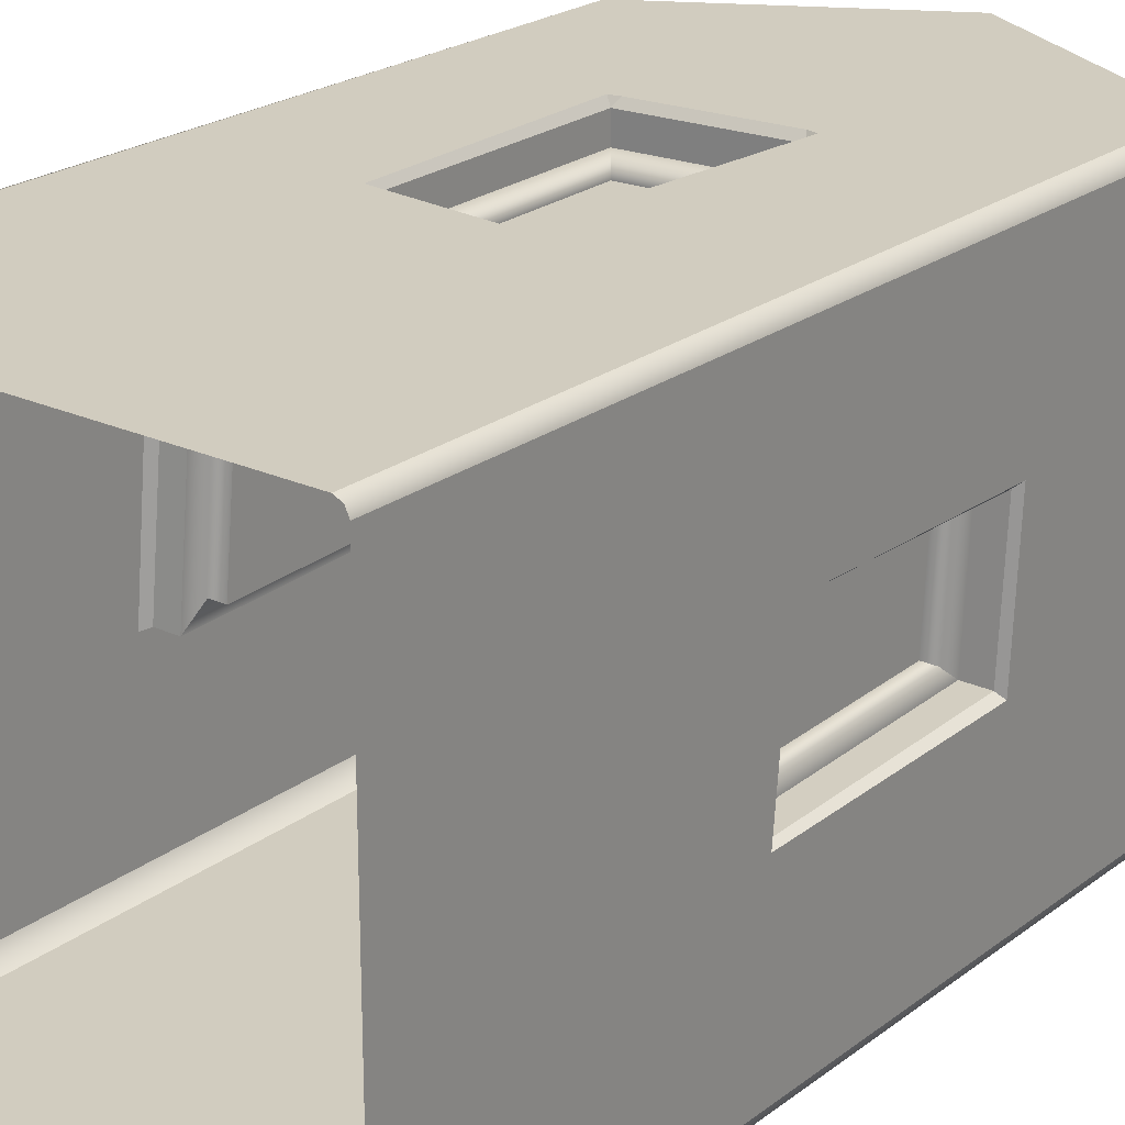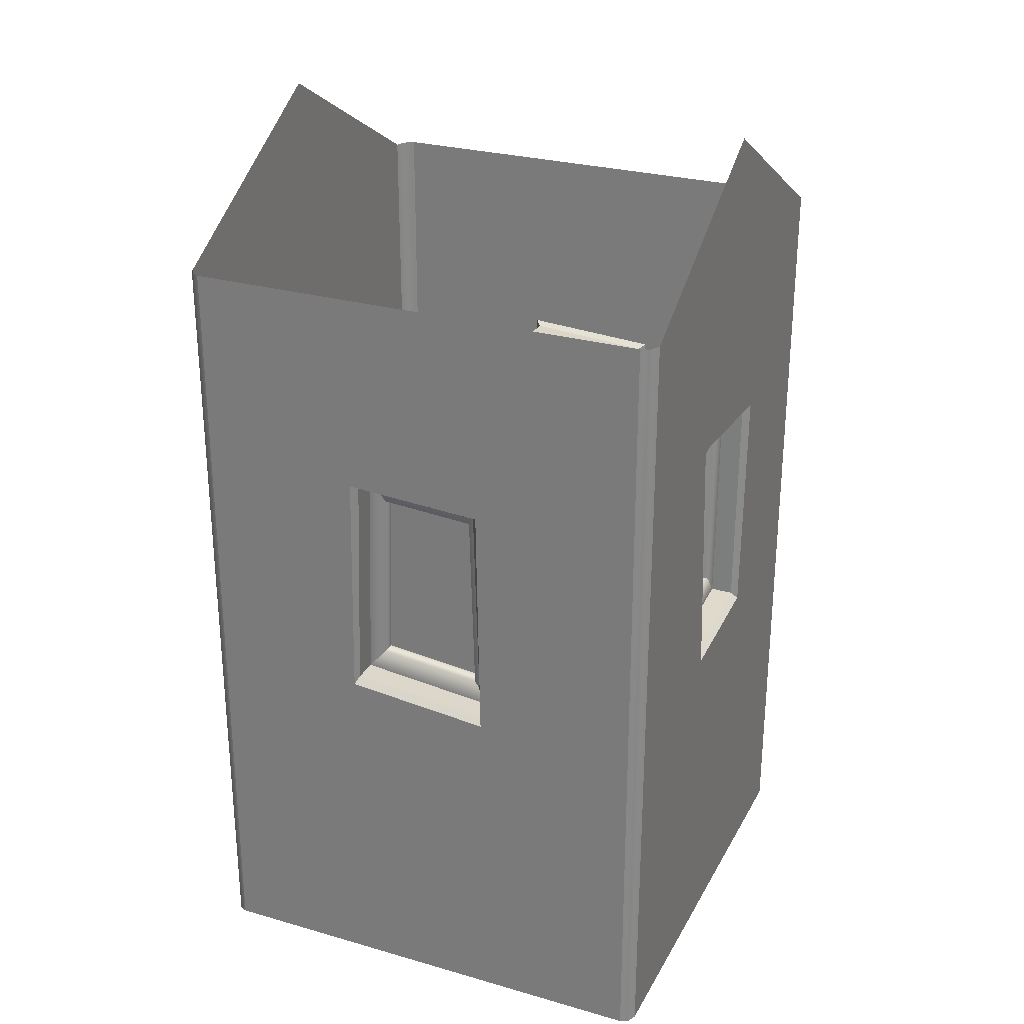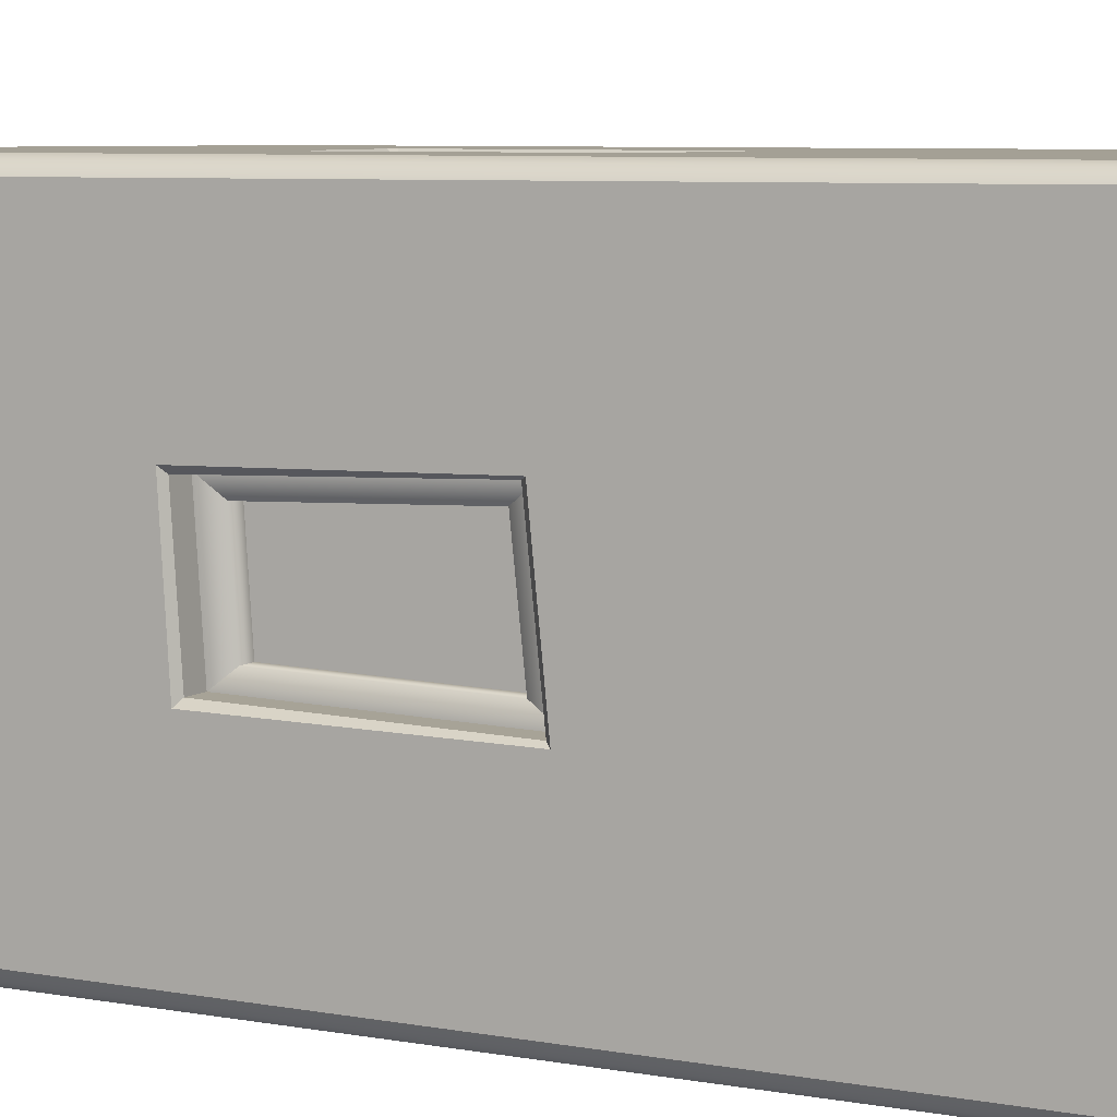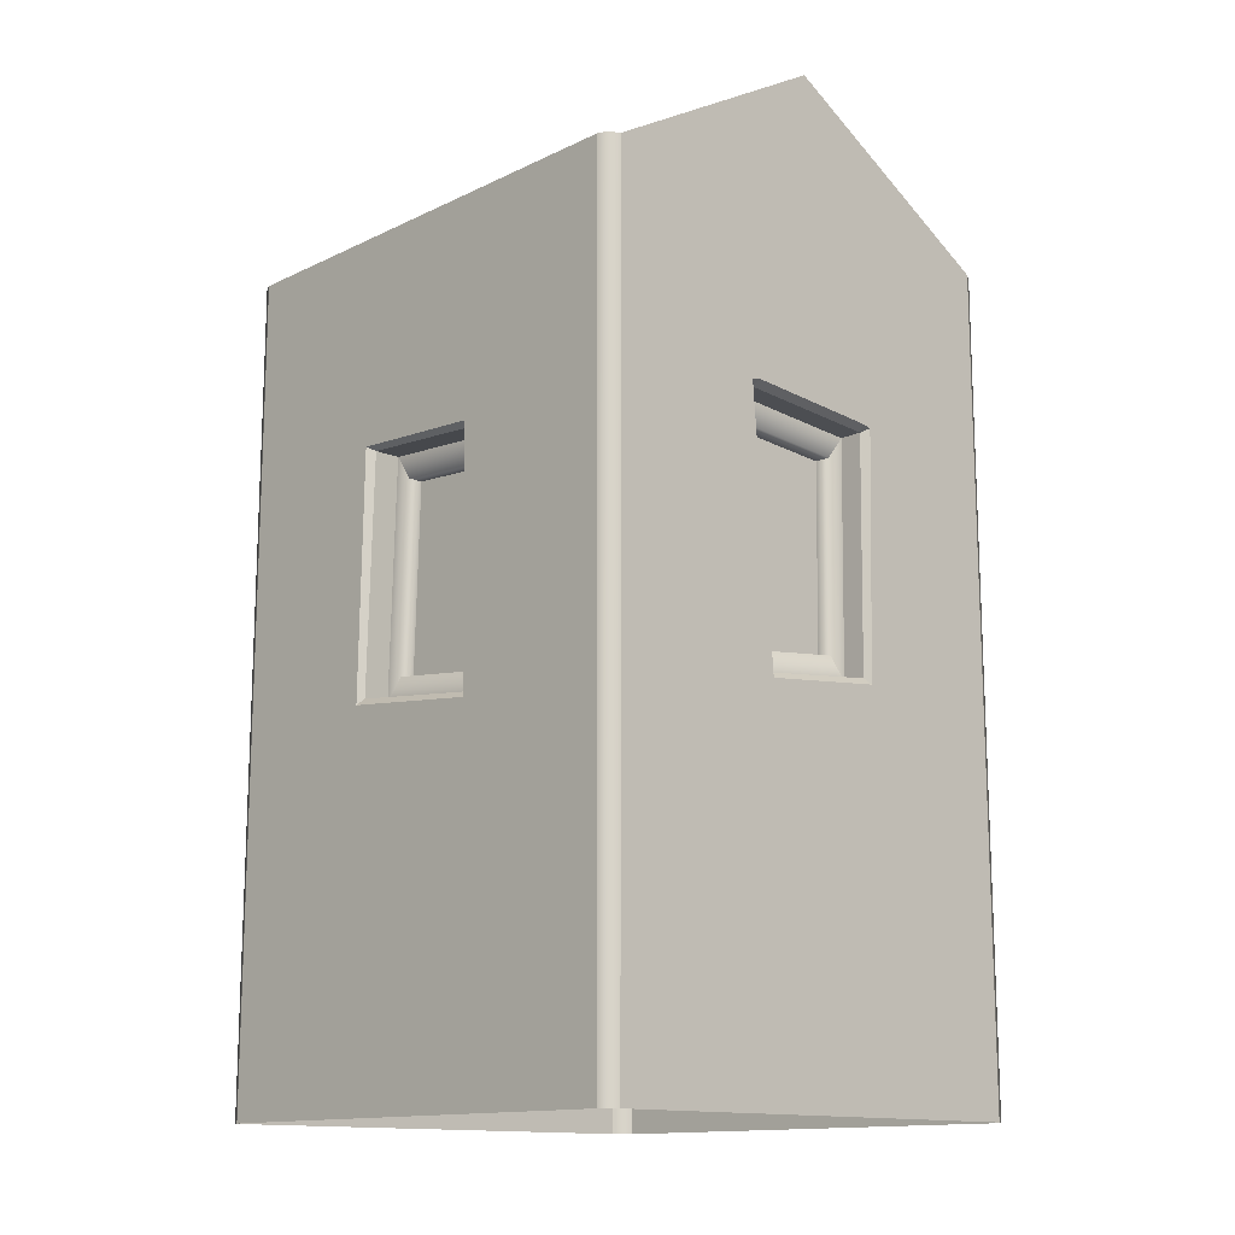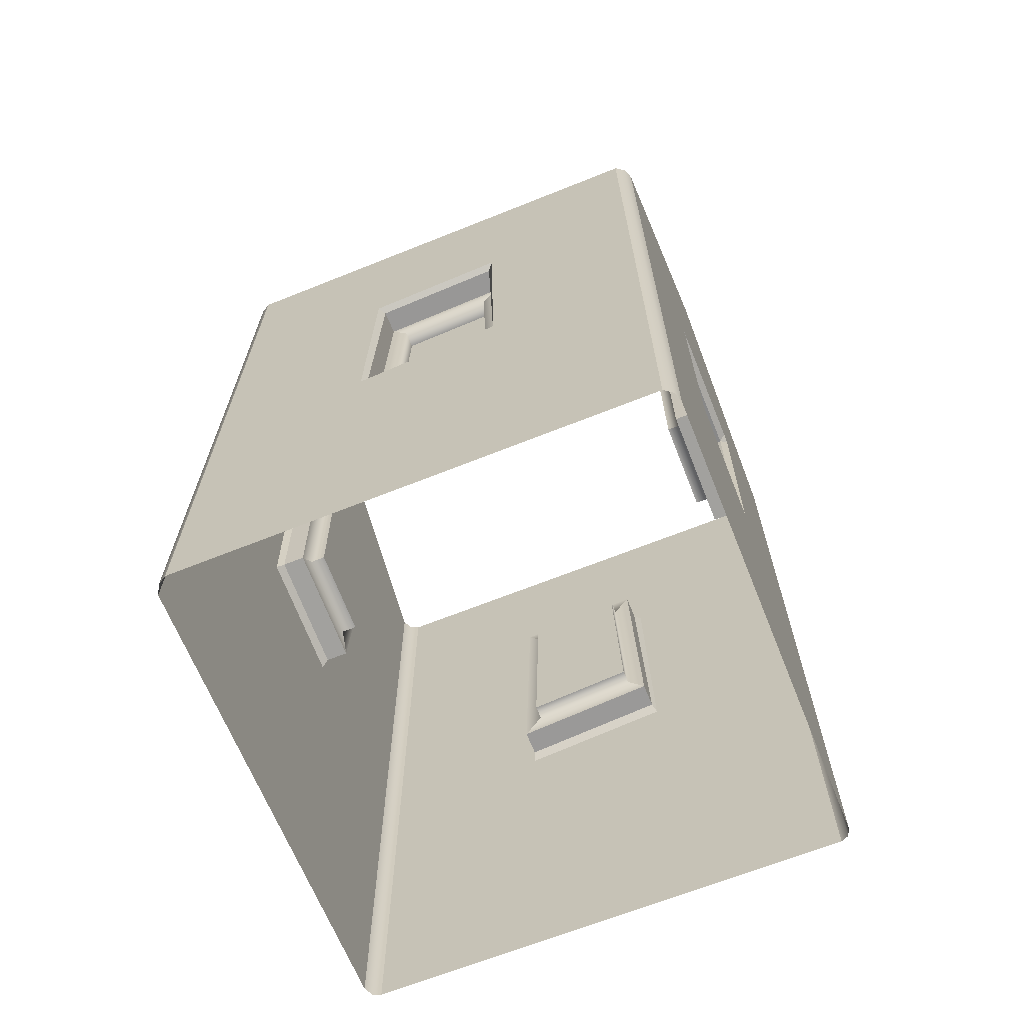
<metadata>
{"format":"obj","ext":"obj","renderer":"f3d","projection":"perspective","resolution":1024,"background":"white","views":[{"elev":22.8,"azim":38.3,"up":"+Z"},{"elev":27.6,"azim":113.6,"up":"+Y"},{"elev":7.0,"azim":-62.5,"up":"+Z"},{"elev":-13.8,"azim":136.7,"up":"+Y"},{"elev":-66.6,"azim":-68.1,"up":"+Y"}]}
</metadata>
<code>
v 1.845 0.0003569 1.877
v 1.786 0.0003569 1.903
v 1.78 5.417 1.903
v 1.842 5.417 1.87
v 1.78 6.116 1.903
v 1.842 6.116 1.87
v -1.821 5.417 1.87
v -1.74 5.417 1.903
v -1.747 0.0003542 1.903
v -1.825 0.0003541 1.877
v -1.821 6.116 1.87
v -1.74 6.116 1.903
v 1.844 5.417 -1.863
v 1.763 5.417 -1.903
v 1.77 0.000355 -1.903
v 1.847 0.000355 -1.87
v 1.844 6.116 -1.863
v 1.763 6.116 -1.903
v -1.831 0.000355 -1.862
v -1.757 0.000355 -1.903
v -1.75 5.417 -1.903
v -1.827 5.417 -1.855
v -1.75 6.116 -1.903
v -1.827 6.116 -1.855
v 1.87 5.417 1.806
v 1.87 6.116 1.806
v 1.87 6.116 -1.795
v 1.87 5.417 -1.795
v 1.87 4.565 0.558
v 1.87 4.5 -0.5125
v 1.87 0.000355 -1.809
v 1.87 2.626 -0.5414
v 1.87 2.741 0.5922
v 1.87 0.0003569 1.82
v -1.87 5.417 -1.782
v -1.87 6.116 -1.782
v -1.87 6.116 1.799
v -1.87 5.417 1.799
v -1.87 4.5 -0.5125
v -1.87 2.626 -0.5414
v -1.87 0.000355 -1.796
v -1.87 2.741 0.5922
v -1.87 0.0003541 1.813
v -1.87 4.565 0.558
v -1.821 5.417 1.87
v -1.87 5.417 1.799
v -1.87 6.116 1.799
v -1.821 6.116 1.87
v -1.825 0.0003541 1.877
v -1.87 0.0003541 1.813
v 1.844 5.417 -1.863
v 1.87 5.417 -1.795
v 1.87 6.116 -1.795
v 1.844 6.116 -1.863
v 1.847 0.000355 -1.87
v 1.87 0.000355 -1.809
v 0.0007072 5.417 1.903
v -1.74 5.417 1.903
v -1.74 6.116 1.903
v 0.0007073 7.123 1.903
v 1.78 5.417 1.903
v 1.78 6.116 1.903
v -0.5282 4.684 1.903
v -0.6051 4.669 1.903
v -0.5544 2.851 1.903
v -1.747 0.0003542 1.903
v 0.4098 2.754 1.903
v 1.786 0.0003569 1.903
v 0.5681 4.745 1.903
v 0.0007072 5.417 1.903
v 0.4889 4.762 1.903
v 0.0007085 5.417 -1.903
v 1.763 5.417 -1.903
v 1.763 6.116 -1.903
v 0.0007057 7.123 -1.903
v -1.75 5.417 -1.903
v -1.75 6.116 -1.903
v 0.4889 4.762 -1.903
v 0.5681 4.745 -1.903
v 0.4099 2.754 -1.903
v 1.77 0.000355 -1.903
v -0.5544 2.851 -1.903
v -1.757 0.000355 -1.903
v -0.6051 4.669 -1.903
v -0.5282 4.684 -1.903
v 0.0007072 5.417 1.903
v 0.0007072 5.417 1.903
v -0.5282 4.684 1.903
v 1.78 5.417 1.903
v 1.817 2.673 -0.5173
v 1.622 2.673 -0.5173
v 1.622 4.469 -0.4684
v 1.817 4.469 -0.4684
v 1.817 4.469 -0.4684
v 1.622 4.469 -0.4684
v 1.622 4.536 0.5134
v 1.817 4.536 0.5134
v 1.817 4.536 0.5134
v 1.622 4.536 0.5134
v 1.622 2.79 0.5697
v 1.817 2.79 0.5697
v 1.817 2.79 0.5697
v 1.622 2.79 0.5697
v 1.622 2.673 -0.5173
v 1.817 2.673 -0.5173
v 0.3854 2.802 1.849
v 0.3854 2.802 1.654
v 0.5209 4.719 1.654
v 0.5209 4.719 1.849
v 0.5209 4.719 1.849
v 0.5209 4.719 1.654
v -0.5596 4.641 1.654
v -0.5596 4.641 1.849
v -0.5596 4.641 1.849
v -0.5596 4.641 1.654
v -0.5326 2.9 1.654
v -0.5326 2.9 1.849
v -0.5326 2.9 1.849
v -0.5326 2.9 1.654
v 0.3854 2.802 1.654
v 0.3854 2.802 1.849
v -1.817 4.469 -0.4684
v -1.633 4.469 -0.4684
v -1.633 2.673 -0.5173
v -1.817 2.673 -0.5173
v -1.817 2.673 -0.5173
v -1.633 2.673 -0.5173
v -1.633 2.79 0.5697
v -1.817 2.79 0.5697
v -1.817 2.79 0.5697
v -1.633 2.79 0.5697
v -1.633 4.536 0.5134
v -1.817 4.536 0.5134
v -1.817 4.536 0.5134
v -1.633 4.536 0.5134
v -1.633 4.469 -0.4684
v -1.817 4.469 -0.4684
v 0.5209 4.719 -1.849
v 0.5209 4.719 -1.678
v 0.3854 2.802 -1.678
v 0.3854 2.802 -1.849
v 0.3854 2.802 -1.849
v 0.3854 2.802 -1.678
v -0.5326 2.9 -1.678
v -0.5326 2.9 -1.849
v -0.5326 2.9 -1.849
v -0.5326 2.9 -1.678
v -0.5596 4.641 -1.678
v -0.5596 4.641 -1.849
v -0.5596 4.641 -1.849
v -0.5596 4.641 -1.678
v 0.5209 4.719 -1.678
v 0.5209 4.719 -1.849
v 1.511 4.352 0.3876
v 1.511 4.302 -0.3415
v 1.511 2.864 -0.3807
v 1.511 2.951 0.4328
v 0.2693 2.994 -1.557
v 0.3779 4.53 -1.557
v -0.4275 4.472 -1.557
v -0.4058 3.066 -1.557
v -1.501 2.951 0.4328
v -1.501 2.864 -0.3807
v -1.501 4.302 -0.3415
v -1.501 4.352 0.3876
v 0.3779 4.53 1.555
v 0.2693 2.994 1.555
v -0.4058 3.066 1.555
v -0.4275 4.472 1.555
v 0.5681 4.745 1.903
v 0.5209 4.719 1.849
v 0.4889 4.762 1.903
v -0.6051 4.669 1.903
v -0.5282 4.684 1.903
v -0.5596 4.641 1.849
v 0.5681 4.745 -1.903
v 0.4889 4.762 -1.903
v 0.5209 4.719 -1.849
v -0.6051 4.669 -1.903
v -0.5596 4.641 -1.849
v -0.5282 4.684 -1.903
v 1.87 4.5 -0.5125
v 1.87 2.626 -0.5414
v 1.817 2.673 -0.5173
v 1.817 4.469 -0.4684
v 1.87 4.565 0.558
v 1.87 4.5 -0.5125
v 1.817 4.469 -0.4684
v 1.817 4.536 0.5134
v 1.87 2.741 0.5922
v 1.87 4.565 0.558
v 1.817 4.536 0.5134
v 1.817 2.79 0.5697
v 1.87 2.626 -0.5414
v 1.87 2.741 0.5922
v 1.817 2.79 0.5697
v 1.817 2.673 -0.5173
v -1.87 2.626 -0.5414
v -1.87 4.5 -0.5125
v -1.817 4.469 -0.4684
v -1.817 2.673 -0.5173
v -1.87 2.741 0.5922
v -1.87 2.626 -0.5414
v -1.817 2.673 -0.5173
v -1.87 2.741 0.5922
v -1.817 2.673 -0.5173
v -1.817 2.79 0.5697
v -1.87 4.565 0.558
v -1.87 2.741 0.5922
v -1.817 2.79 0.5697
v -1.817 4.536 0.5134
v -1.87 4.5 -0.5125
v -1.87 4.565 0.558
v -1.817 4.536 0.5134
v -1.817 4.469 -0.4684
v 0.5681 4.745 1.903
v 0.4098 2.754 1.903
v 0.3854 2.802 1.849
v 0.5209 4.719 1.849
v -0.5282 4.684 1.903
v 0.4889 4.762 1.903
v 0.5209 4.719 1.849
v -0.5596 4.641 1.849
v -0.5544 2.851 1.903
v -0.6051 4.669 1.903
v -0.5596 4.641 1.849
v -0.5326 2.9 1.849
v 0.4098 2.754 1.903
v -0.5544 2.851 1.903
v -0.5326 2.9 1.849
v 0.3854 2.802 1.849
v 0.4099 2.754 -1.903
v 0.5681 4.745 -1.903
v 0.5209 4.719 -1.849
v 0.3854 2.802 -1.849
v -0.5544 2.851 -1.903
v 0.4099 2.754 -1.903
v 0.3854 2.802 -1.849
v -0.5326 2.9 -1.849
v -0.6051 4.669 -1.903
v -0.5544 2.851 -1.903
v -0.5326 2.9 -1.849
v -0.5596 4.641 -1.849
v 0.4889 4.762 -1.903
v -0.5282 4.684 -1.903
v -0.5596 4.641 -1.849
v 0.5209 4.719 -1.849
v 1.87 0.0003569 1.82
v 1.845 0.0003569 1.877
v 1.842 5.417 1.87
v 1.87 5.417 1.806
v 1.842 6.116 1.87
v 1.87 6.116 1.806
v -1.87 0.000355 -1.796
v -1.831 0.000355 -1.862
v -1.827 5.417 -1.855
v -1.87 5.417 -1.782
v -1.827 6.116 -1.855
v -1.87 6.116 -1.782
v 1.622 2.673 -0.5173
v 1.617 2.864 -0.3807
v 1.617 4.302 -0.3415
v 1.622 4.469 -0.4684
v 1.622 4.469 -0.4684
v 1.617 4.302 -0.3415
v 1.617 4.352 0.3876
v 1.622 4.536 0.5134
v 1.622 4.536 0.5134
v 1.617 4.352 0.3876
v 1.617 2.951 0.4328
v 1.622 2.79 0.5697
v 1.622 2.79 0.5697
v 1.617 2.951 0.4328
v 1.617 2.864 -0.3807
v 1.622 2.673 -0.5173
v 0.5209 4.719 -1.678
v 0.3779 4.53 -1.673
v 0.2693 2.994 -1.673
v 0.3854 2.802 -1.678
v 0.3854 2.802 -1.678
v 0.2693 2.994 -1.673
v -0.4058 3.066 -1.673
v -0.5326 2.9 -1.678
v -0.5326 2.9 -1.678
v -0.4058 3.066 -1.673
v -0.4275 4.472 -1.673
v -0.5596 4.641 -1.678
v -0.5596 4.641 -1.678
v -0.4275 4.472 -1.673
v 0.3779 4.53 -1.673
v 0.5209 4.719 -1.678
v -1.633 4.469 -0.4684
v -1.628 4.302 -0.3415
v -1.628 2.864 -0.3807
v -1.633 2.673 -0.5173
v -1.633 2.673 -0.5173
v -1.628 2.864 -0.3807
v -1.628 2.951 0.4328
v -1.633 2.79 0.5697
v -1.633 2.79 0.5697
v -1.628 2.951 0.4328
v -1.628 4.352 0.3876
v -1.633 4.536 0.5134
v -1.633 4.536 0.5134
v -1.628 4.352 0.3876
v -1.628 4.302 -0.3415
v -1.633 4.469 -0.4684
v 0.3854 2.802 1.654
v 0.2693 2.994 1.649
v 0.3779 4.53 1.649
v 0.5209 4.719 1.654
v 0.5209 4.719 1.654
v 0.3779 4.53 1.649
v -0.4275 4.472 1.649
v -0.5596 4.641 1.654
v -0.5596 4.641 1.654
v -0.4275 4.472 1.649
v -0.4058 3.066 1.649
v -0.5326 2.9 1.654
v -0.5326 2.9 1.654
v -0.4058 3.066 1.649
v 0.2693 2.994 1.649
v 0.3854 2.802 1.654
v 1.617 2.864 -0.3807
v 1.511 2.864 -0.3807
v 1.511 4.302 -0.3415
v 1.617 4.302 -0.3415
v 1.617 4.302 -0.3415
v 1.511 4.302 -0.3415
v 1.511 4.352 0.3876
v 1.617 4.352 0.3876
v 1.617 4.352 0.3876
v 1.511 4.352 0.3876
v 1.511 2.951 0.4328
v 1.617 2.951 0.4328
v 1.617 2.951 0.4328
v 1.511 2.951 0.4328
v 1.511 2.864 -0.3807
v 1.617 2.864 -0.3807
v 0.3779 4.53 -1.673
v 0.3779 4.53 -1.557
v 0.2693 2.994 -1.557
v 0.2693 2.994 -1.673
v 0.2693 2.994 -1.673
v 0.2693 2.994 -1.557
v -0.4058 3.066 -1.557
v -0.4058 3.066 -1.673
v -0.4058 3.066 -1.673
v -0.4058 3.066 -1.557
v -0.4275 4.472 -1.557
v -0.4275 4.472 -1.673
v -0.4275 4.472 -1.673
v -0.4275 4.472 -1.557
v 0.3779 4.53 -1.557
v 0.3779 4.53 -1.673
v -1.628 4.302 -0.3415
v -1.501 4.302 -0.3415
v -1.501 2.864 -0.3807
v -1.628 2.864 -0.3807
v -1.628 2.864 -0.3807
v -1.501 2.864 -0.3807
v -1.501 2.951 0.4328
v -1.628 2.951 0.4328
v -1.628 2.951 0.4328
v -1.501 2.951 0.4328
v -1.501 4.352 0.3876
v -1.628 4.352 0.3876
v -1.628 4.352 0.3876
v -1.501 4.352 0.3876
v -1.501 4.302 -0.3415
v -1.628 4.302 -0.3415
v 0.2693 2.994 1.649
v 0.2693 2.994 1.555
v 0.3779 4.53 1.555
v 0.3779 4.53 1.649
v 0.3779 4.53 1.649
v 0.3779 4.53 1.555
v -0.4275 4.472 1.555
v -0.4275 4.472 1.649
v -0.4275 4.472 1.649
v -0.4275 4.472 1.555
v -0.4058 3.066 1.555
v -0.4058 3.066 1.649
v -0.4058 3.066 1.649
v -0.4058 3.066 1.555
v 0.2693 2.994 1.555
v 0.2693 2.994 1.649
g HouseTower01_897_75
f 1 3 2
f 1 4 3
f 4 5 3
f 4 6 5
f 7 9 8
f 7 10 9
f 8 11 7
f 8 12 11
f 13 15 14
f 13 16 15
f 14 17 13
f 14 18 17
f 19 21 20
f 19 22 21
f 22 23 21
f 22 24 23
f 25 27 26
f 25 28 27
f 28 25 29
f 28 29 30
f 31 28 30
f 31 30 32
f 25 33 29
f 25 34 33
f 34 32 33
f 34 31 32
f 35 37 36
f 35 38 37
f 38 35 39
f 35 40 39
f 35 41 40
f 41 42 40
f 41 43 42
f 43 44 42
f 43 38 44
f 38 39 44
f 45 47 46
f 45 48 47
f 46 49 45
f 46 50 49
f 51 53 52
f 51 54 53
f 52 55 51
f 52 56 55
f 57 59 58
f 57 60 59
f 61 60 57
f 61 62 60
f 63 57 58
f 63 58 64
f 58 65 64
f 58 66 65
f 66 67 65
f 66 68 67
f 68 69 67
f 68 61 69
f 61 70 69
f 69 70 71
f 63 71 70
f 72 74 73
f 72 75 74
f 76 75 72
f 76 77 75
f 73 78 72
f 73 79 78
f 73 80 79
f 73 81 80
f 81 82 80
f 81 83 82
f 83 84 82
f 83 76 84
f 84 76 72
f 84 72 85
f 72 78 85
f 86 88 87
f 87 89 86
f 90 92 91
f 90 93 92
f 94 96 95
f 94 97 96
f 98 100 99
f 98 101 100
f 102 104 103
f 102 105 104
f 106 108 107
f 106 109 108
f 110 112 111
f 110 113 112
f 114 116 115
f 114 117 116
f 118 120 119
f 118 121 120
f 122 124 123
f 122 125 124
f 126 128 127
f 126 129 128
f 130 132 131
f 130 133 132
f 134 136 135
f 134 137 136
f 138 140 139
f 138 141 140
f 142 144 143
f 142 145 144
f 146 148 147
f 146 149 148
f 150 152 151
f 150 153 152
f 154 156 155
f 154 157 156
f 158 160 159
f 158 161 160
f 162 164 163
f 162 165 164
f 166 168 167
f 166 169 168
f 170 172 171
f 173 175 174
f 176 178 177
f 179 181 180
f 182 184 183
f 182 185 184
f 186 188 187
f 186 189 188
f 190 192 191
f 190 193 192
f 194 196 195
f 194 197 196
f 198 200 199
f 198 201 200
f 202 204 203
f 205 207 206
f 208 210 209
f 208 211 210
f 212 214 213
f 212 215 214
f 216 218 217
f 216 219 218
f 220 222 221
f 220 223 222
f 224 226 225
f 224 227 226
f 228 230 229
f 228 231 230
f 232 234 233
f 232 235 234
f 236 238 237
f 236 239 238
f 240 242 241
f 240 243 242
f 244 246 245
f 244 247 246
f 248 250 249
f 248 251 250
f 251 252 250
f 251 253 252
f 254 256 255
f 254 257 256
f 257 258 256
f 257 259 258
f 260 262 261
f 260 263 262
f 264 266 265
f 264 267 266
f 268 270 269
f 268 271 270
f 272 274 273
f 272 275 274
f 276 278 277
f 276 279 278
f 280 282 281
f 280 283 282
f 284 286 285
f 284 287 286
f 288 290 289
f 288 291 290
f 292 294 293
f 292 295 294
f 296 298 297
f 296 299 298
f 300 302 301
f 300 303 302
f 304 306 305
f 304 307 306
f 308 310 309
f 308 311 310
f 312 314 313
f 312 315 314
f 316 318 317
f 316 319 318
f 320 322 321
f 320 323 322
f 324 326 325
f 324 327 326
f 328 330 329
f 328 331 330
f 332 334 333
f 332 335 334
f 336 338 337
f 336 339 338
f 340 342 341
f 340 343 342
f 344 346 345
f 344 347 346
f 348 350 349
f 348 351 350
f 352 354 353
f 352 355 354
f 356 358 357
f 356 359 358
f 360 362 361
f 360 363 362
f 364 366 365
f 364 367 366
f 368 370 369
f 368 371 370
f 372 374 373
f 372 375 374
f 376 378 377
f 376 379 378
f 380 382 381
f 380 383 382
f 384 386 385
f 384 387 386

</code>
